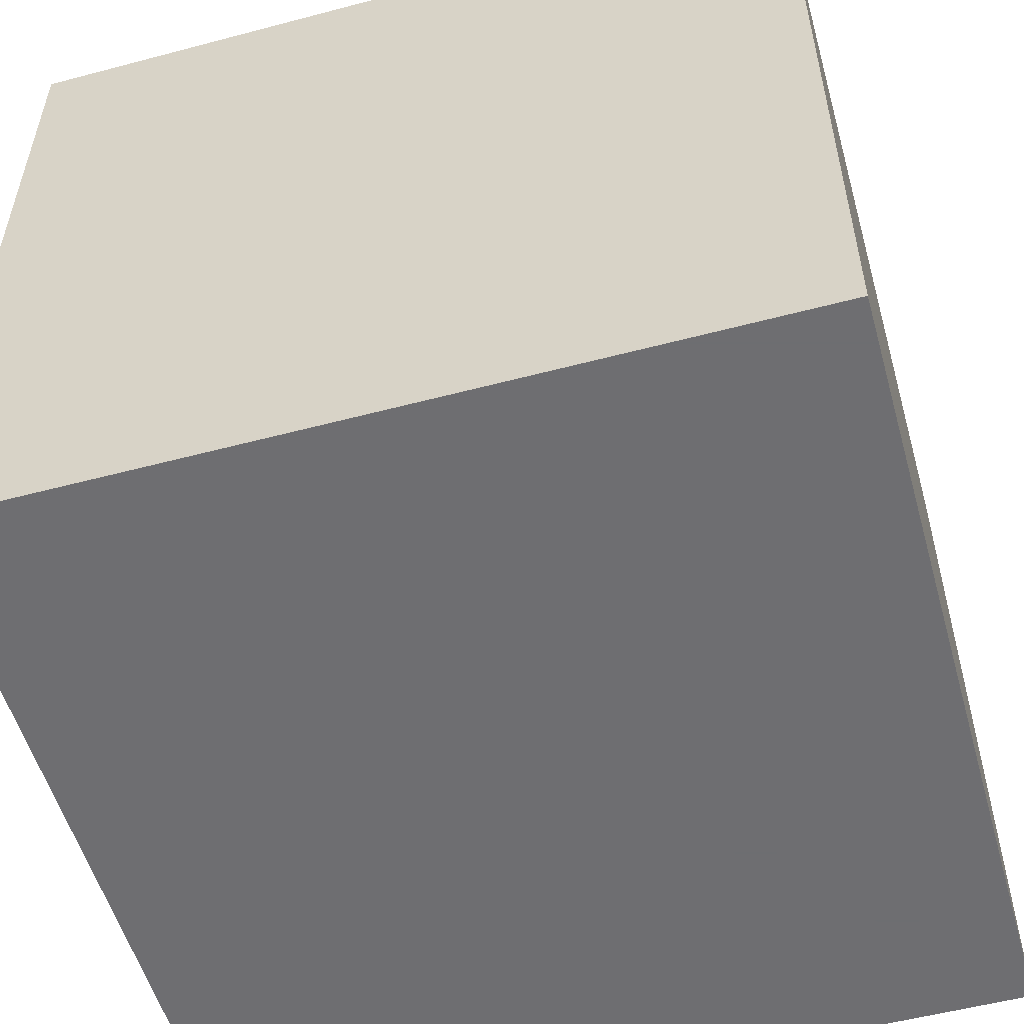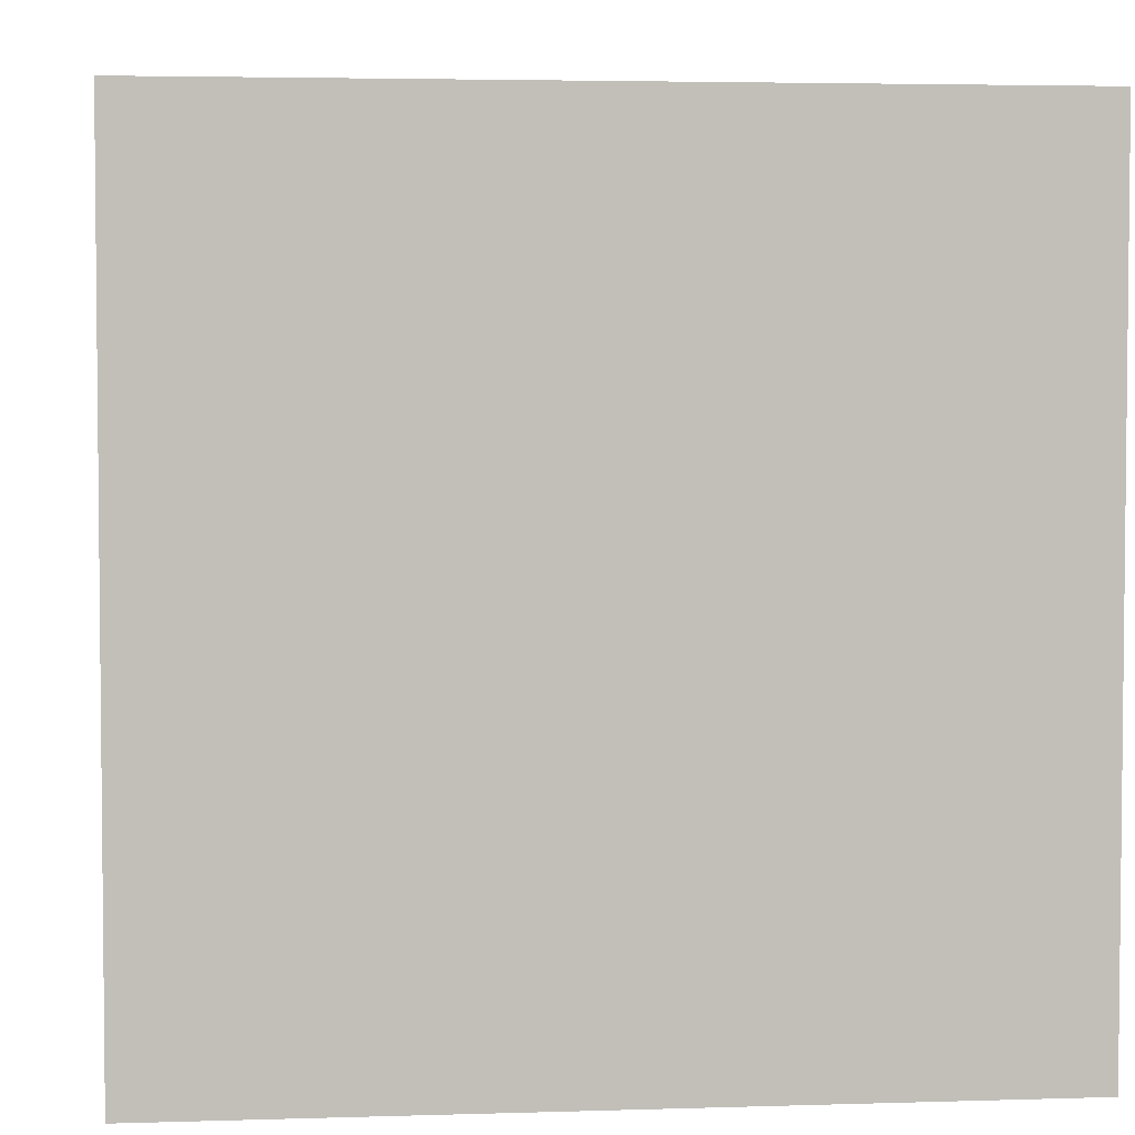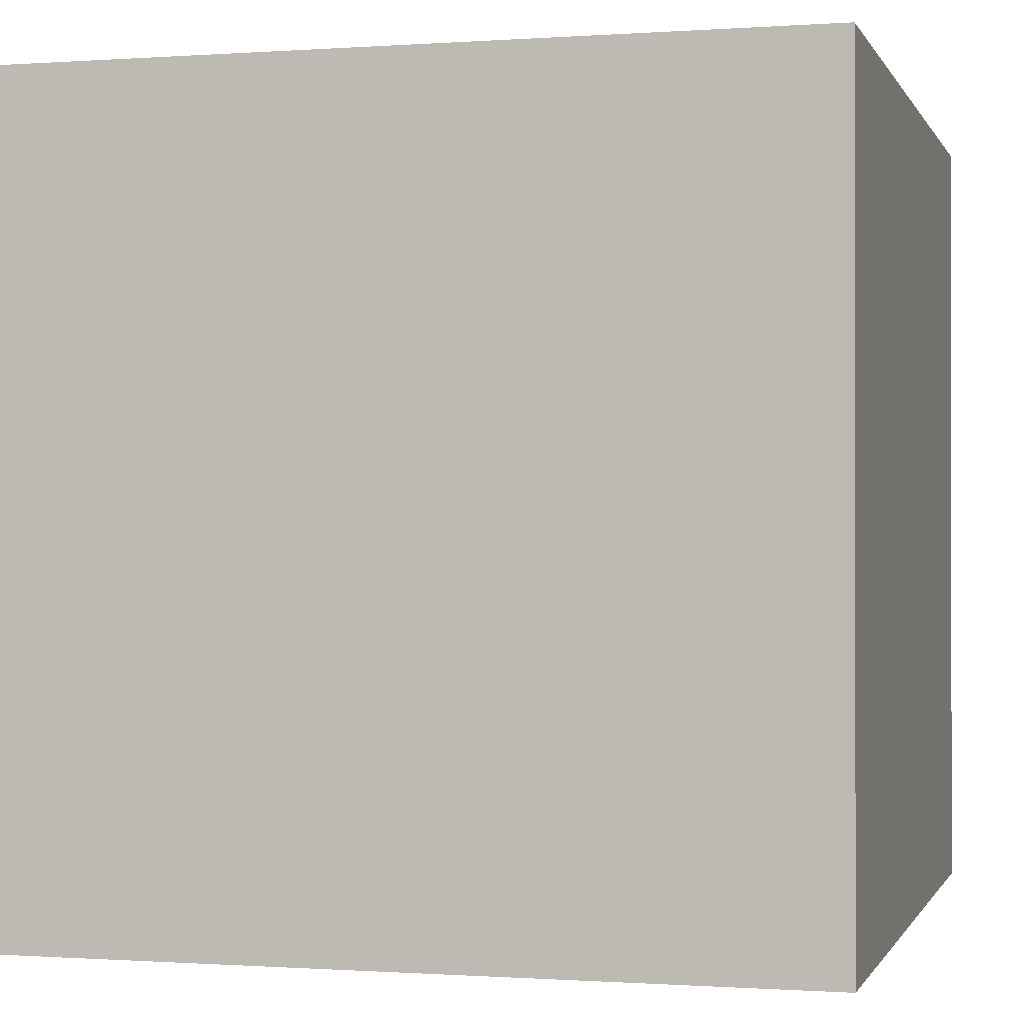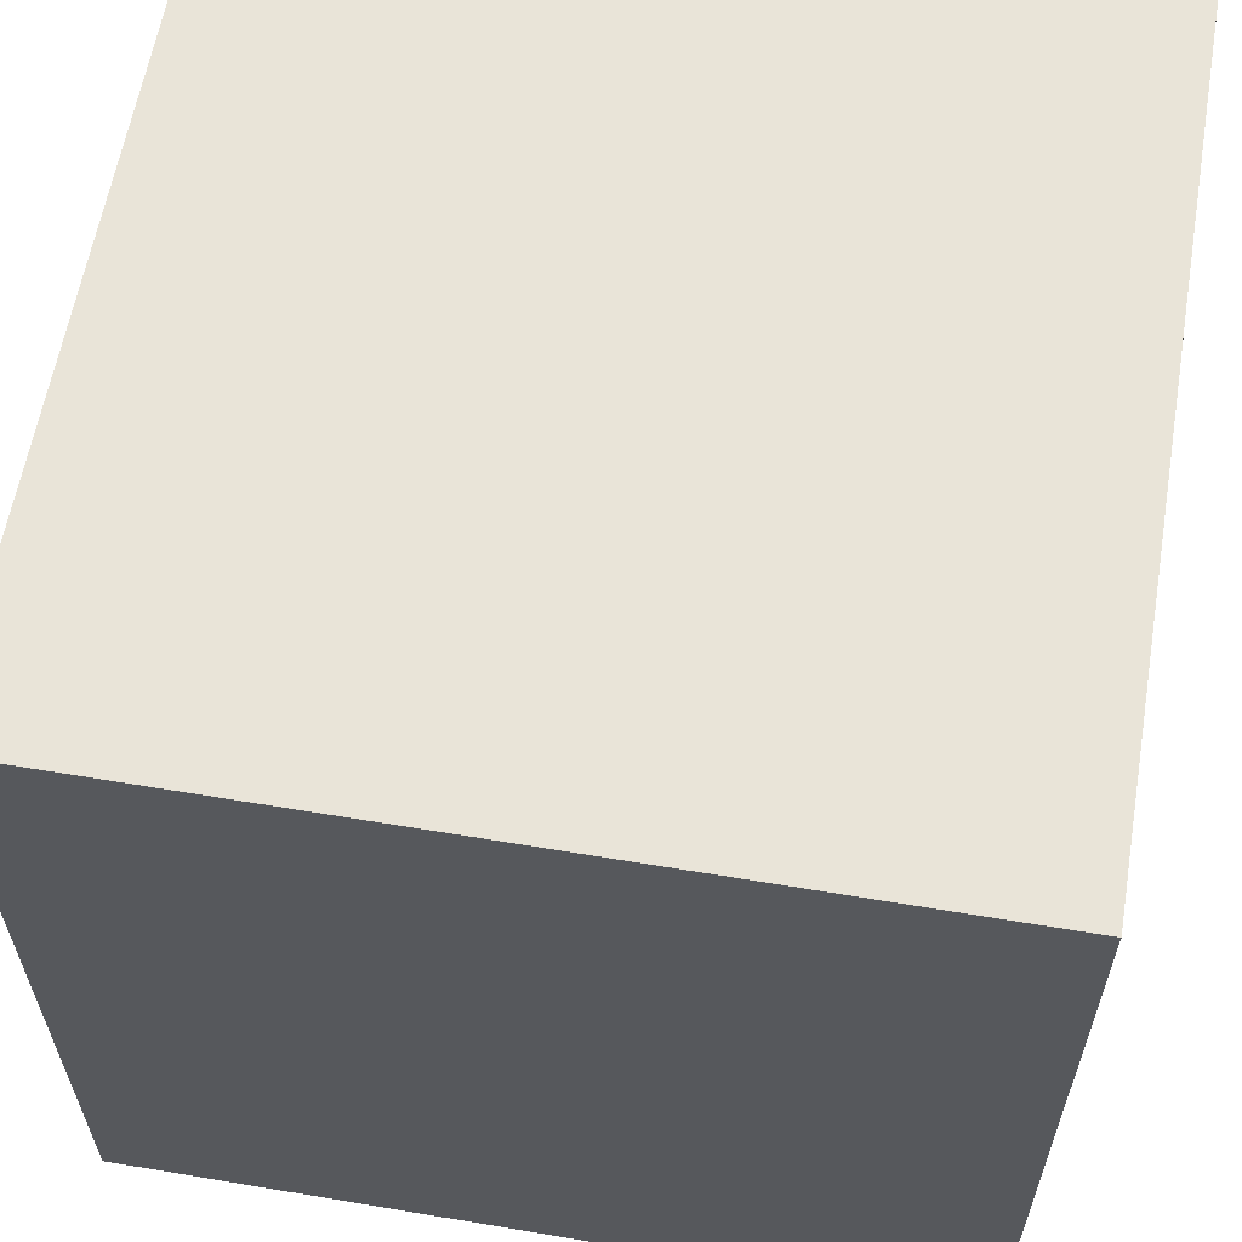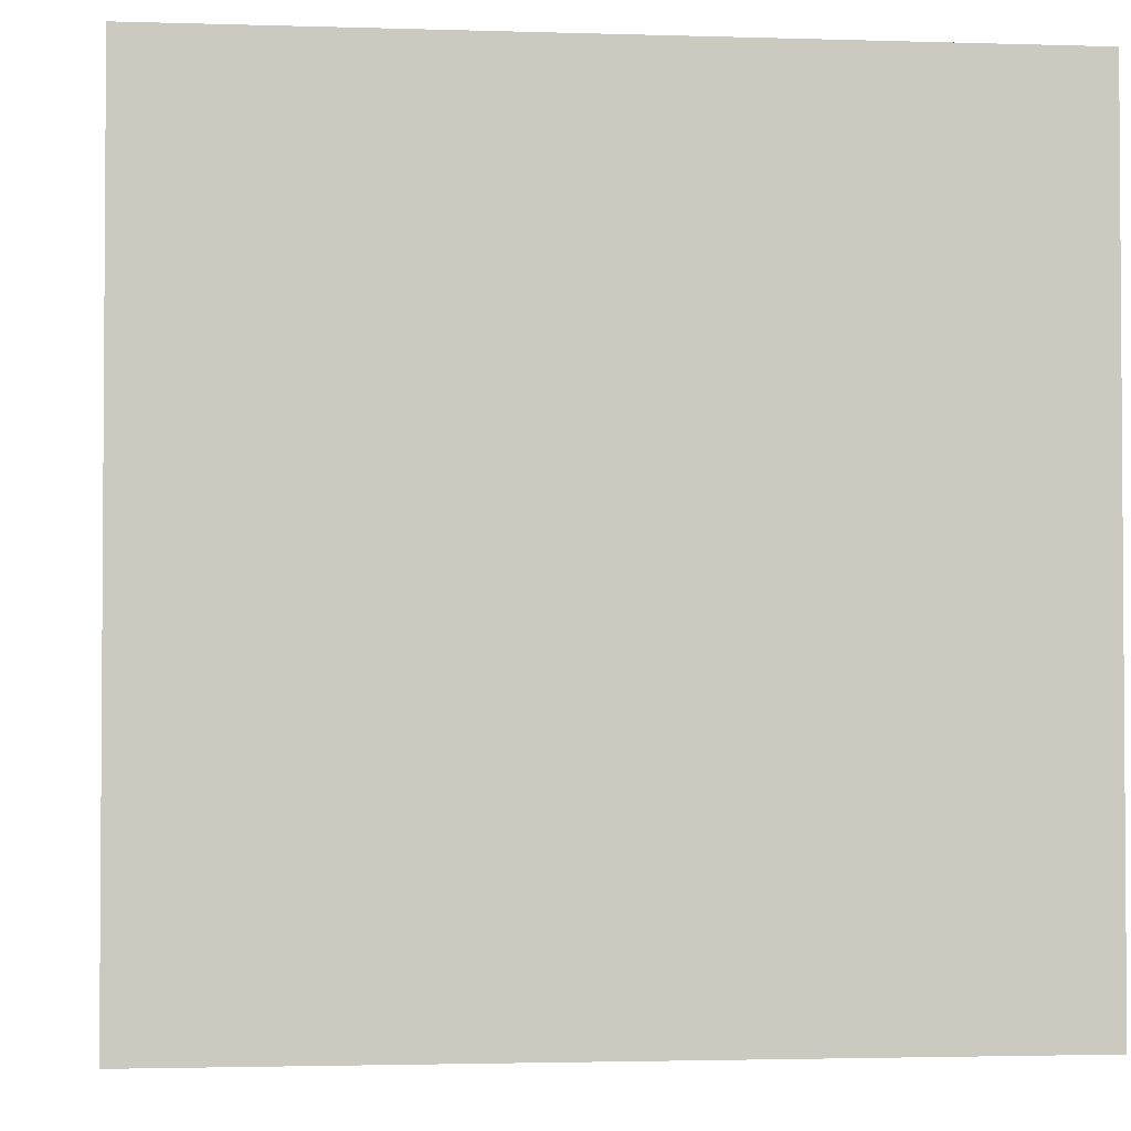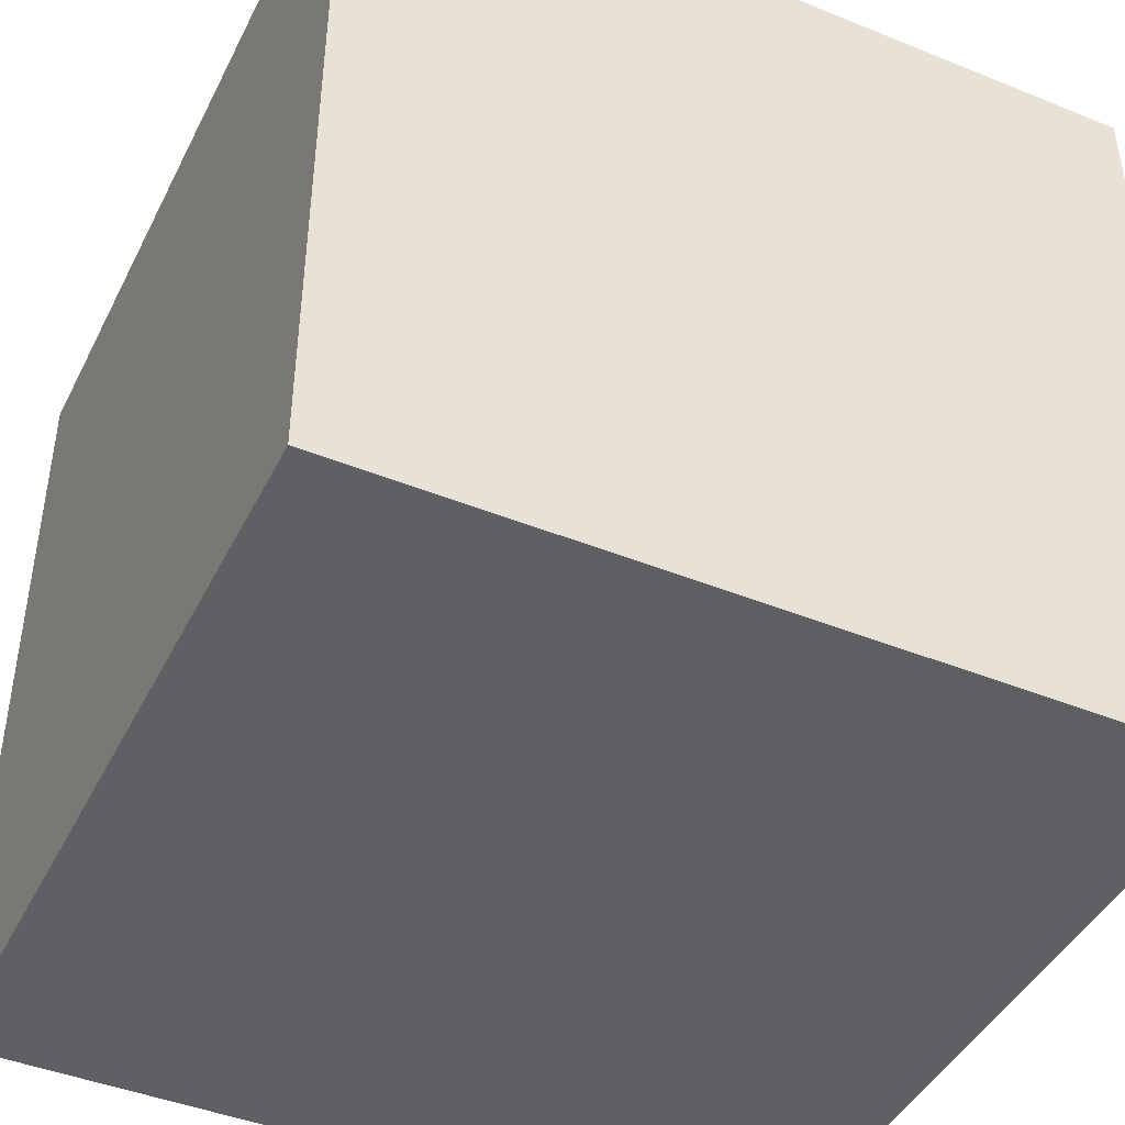
<metadata>
{"format":"obj","ext":"obj","renderer":"f3d","projection":"perspective","resolution":1024,"background":"white","views":[{"elev":-54.4,"azim":-74.3,"up":"+Z"},{"elev":3.8,"azim":174.0,"up":"+Z"},{"elev":-0.5,"azim":-75.0,"up":"+Z"},{"elev":60.7,"azim":-170.3,"up":"+Y"},{"elev":-2.4,"azim":173.6,"up":"+Y"},{"elev":-43.9,"azim":-115.4,"up":"+Y"}]}
</metadata>
<code>
v  0 0 1
v  1 0 1
v  0 0 0
v  1 0 0
v  0 1 1
v  1 1 1
v  0 1 0
v  1 1 0
v  0 0 1
v  1 0 1
v  0 0 0
v  1 0 0
v  0 1 1
v  1 1 1
v  0 1 0
v  1 1 0
g Box01
f 1 3 4
f 4 2 1
f 5 6 8
f 8 7 5
f 1 2 6
f 6 5 1
f 2 4 8
f 8 6 2
f 4 3 7
f 7 8 4
f 3 1 5
f 5 7 3
f 12 11 9
f 9 10 12
f 16 14 13
f 13 15 16
f 14 10 9
f 9 13 14
f 16 12 10
f 10 14 16
f 15 11 12
f 12 16 15
f 13 9 11
f 11 15 13

</code>
